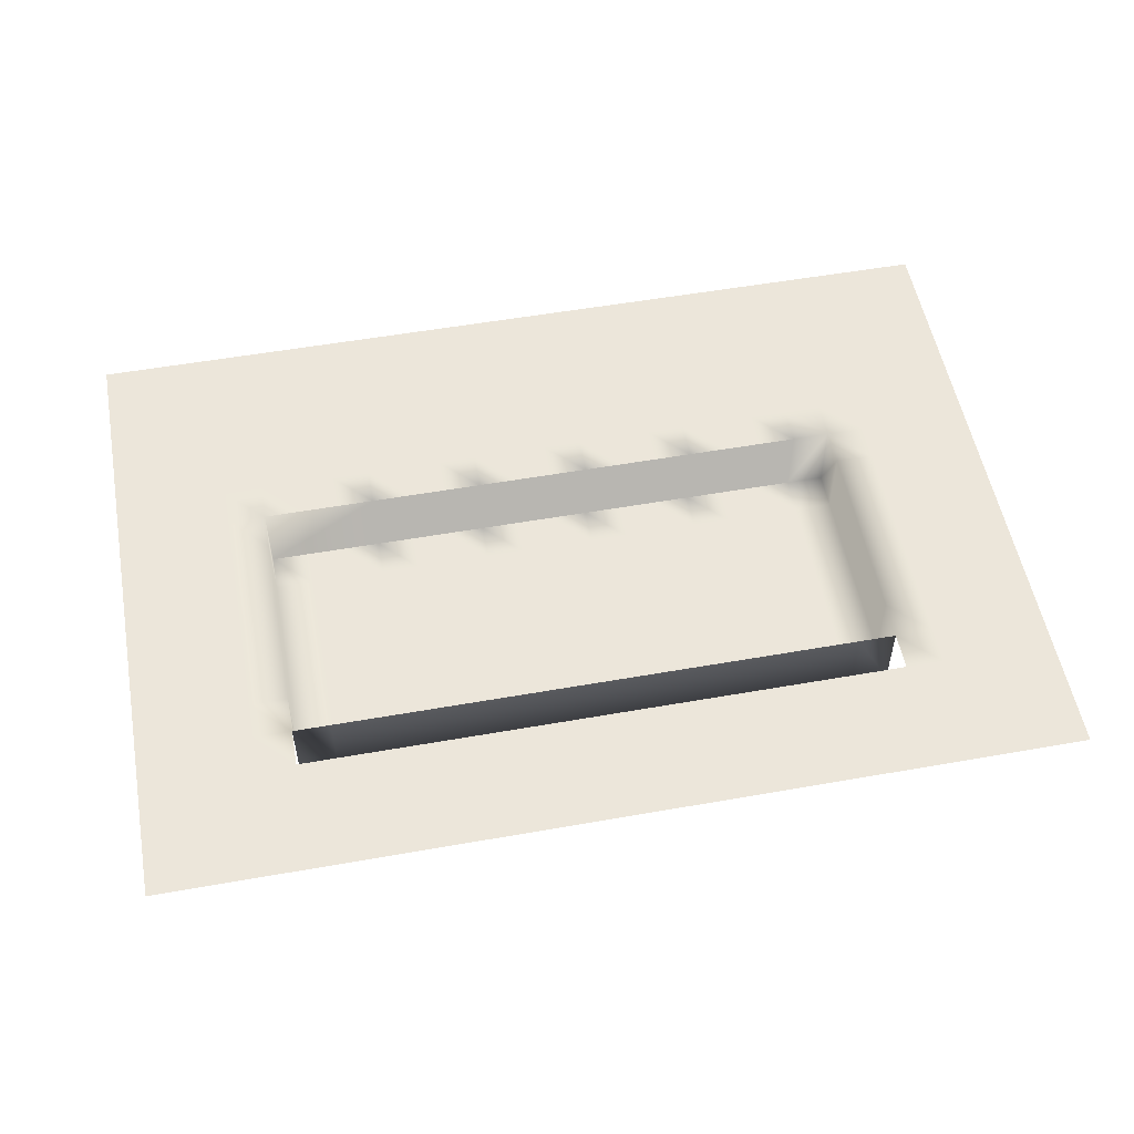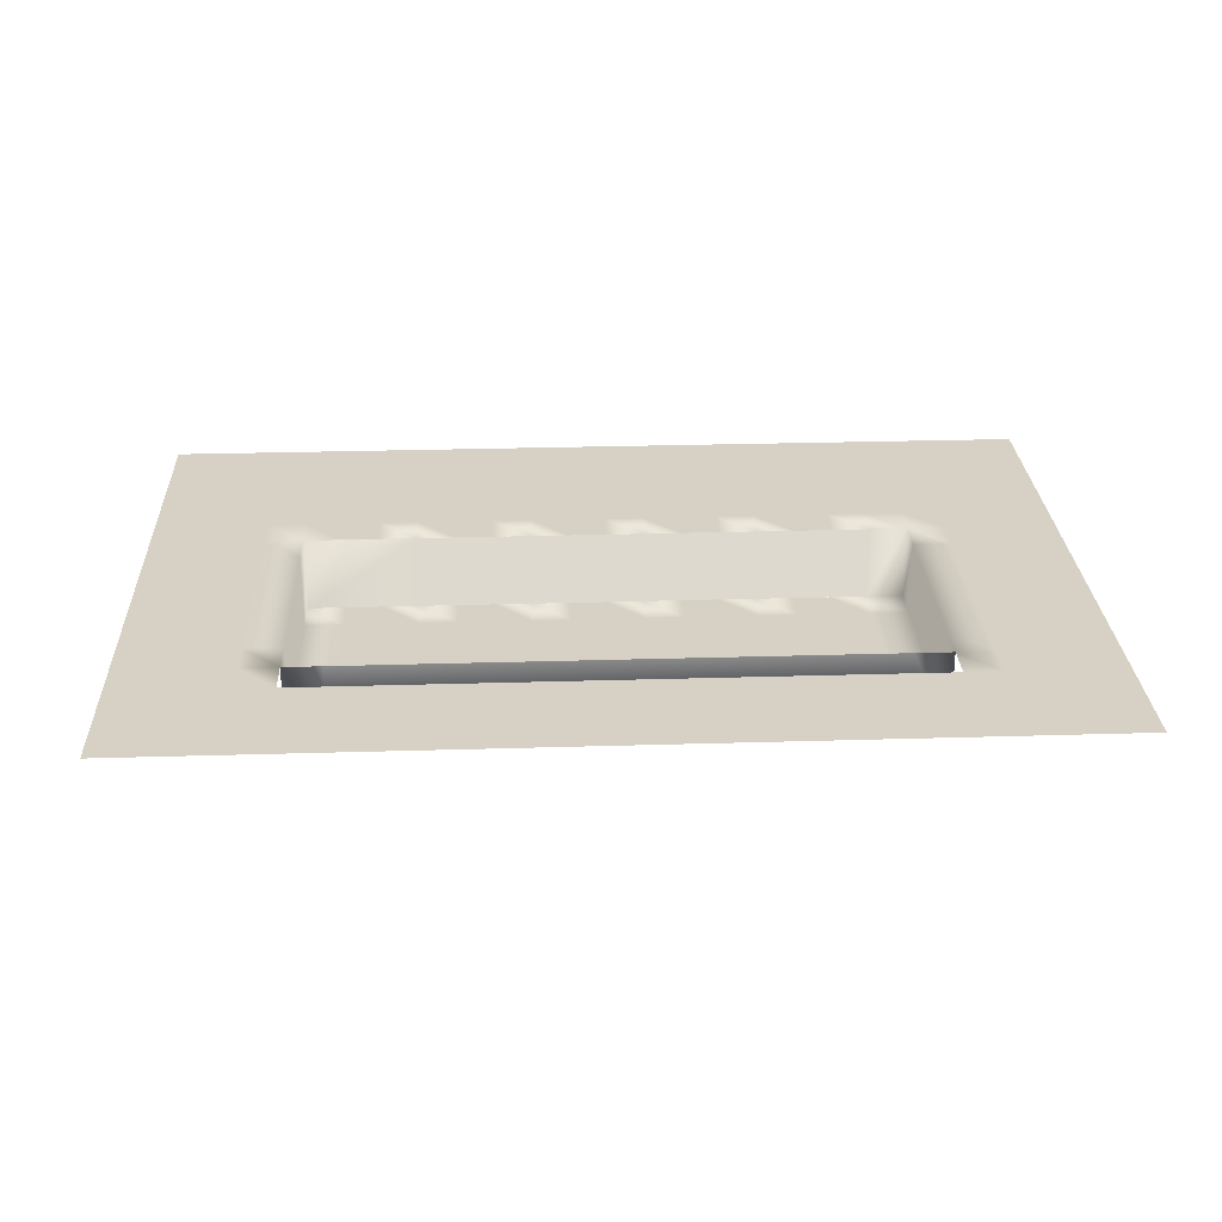
<metadata>
{"format":"obj","ext":"obj","renderer":"f3d","projection":"perspective","resolution":1024,"background":"white","views":[{"elev":54.3,"azim":-10.6,"up":"+Y"},{"elev":27.0,"azim":-2.7,"up":"+Y"}]}
</metadata>
<code>
o Default
v -8 0 3
v -9 0 3
v -9 0 2
v -8 0 2
v -8 0 9
v -9 0 9
v -9 0 8
v -8 0 8
v 7 0 3
v 6 0 3
v 6 0 2
v 7 0 2
v 7 0 4
v 6 0 4
v 7 0 5
v 6 0 5
v 7 0 6
v 6 0 6
v 7 0 7
v 6 0 7
v 7 0 8
v 6 0 8
v 7 0 9
v 6 0 9
v -8 0 4
v -9 0 4
v -8 0 5
v -9 0 5
v -8 0 6
v -9 0 6
v -8 0 7
v -9 0 7
v -7 0 9
v -7 0 8
v -6 0 9
v -6 0 8
v -5 0 9
v -5 0 8
v -4 0 9
v -4 0 8
v -3 0 9
v -3 0 8
v -2 0 9
v -2 0 8
v -1 0 9
v -1 0 8
v 0 0 9
v 0 0 8
v 1 0 9
v 1 0 8
v 2 0 9
v 2 0 8
v 3 0 9
v 3 0 8
v 4 0 9
v 4 0 8
v 5 0 9
v 5 0 8
v -7 0 3
v -7 0 2
v -4 0 3
v -5 0 3
v -5 0 2
v -4 0 2
v -3 0 3
v -3 0 2
v -2 0 3
v -2 0 2
v -1 0 3
v -1 0 2
v 0 0 3
v 0 0 2
v 1 0 3
v 1 0 2
v 2 0 3
v 2 0 2
v 3 0 3
v 3 0 2
v 4 0 3
v 4 0 2
v 5 0 3
v 5 0 2
v -6 0 3
v -6 0 2
v -7 0 4
v -6 0 4
v -5 0 4
v -4 0 4
v -3 0 4
v -2 0 4
v -1 0 4
v 0 0 4
v 1 0 4
v 2 0 4
v 3 0 4
v 4 0 4
v 5 0 4
v 5 0 5
v 5 0 6
v 5 0 7
v 4 0 7
v 3 0 7
v 2 0 7
v 1 0 7
v 0 0 7
v -1 0 7
v -2 0 7
v -3 0 7
v -4 0 7
v -5 0 7
v -6 0 7
v -7 0 7
v -7 0 6
v -7 0 5
v -6 0 5
v -5 0 5
v -4 0 5
v -3 0 5
v -2 0 5
v -1 0 5
v 0 0 5
v 1 0 5
v 2 0 5
v 3 0 5
v 4 0 5
v 4 0 6
v 3 0 6
v 2 0 6
v 1 0 6
v 0 0 6
v -1 0 6
v -2 0 6
v -3 0 6
v -4 0 6
v -5 0 6
v -6 0 6
v -9 2 2
v -6 2 2
v -3 2 2
v 0 2 2
v 3 2 2
v 6 2 2
v 7 2 2
v -10 2 2
v -10 2 1
v -9 2 1
v -8 2 2
v -8 2 1
v -7 2 2
v -7 2 1
v -6 2 1
v -5 2 2
v -5 2 1
v -4 2 2
v -4 2 1
v -3 2 1
v -2 2 2
v -2 2 1
v -1 2 2
v -1 2 1
v 0 2 1
v 1 2 2
v 1 2 1
v 2 2 2
v 2 2 1
v 3 2 1
v 4 2 2
v 4 2 1
v 5 2 2
v 5 2 1
v 6 2 1
v 7 2 1
v 8 2 2
v 8 2 1
v 7 2 0
v 8 2 0
v 6 2 0
v 5 2 0
v 4 2 0
v 3 2 0
v 2 2 0
v 1 2 0
v 0 2 0
v -1 2 0
v -2 2 0
v -3 2 0
v -4 2 0
v -5 2 0
v -6 2 0
v -7 2 0
v -8 2 0
v -9 2 0
v -10 2 0
v -11 2 1
v -11 2 0
v -11 2 2
v 9 2 1
v 9 2 0
v 9 2 2
v 8 2 3
v 7 2 3
v 8 2 4
v 7 2 4
v 8 2 5
v 7 2 5
v 8 2 6
v 7 2 6
v 8 2 7
v 7 2 7
v 8 2 8
v 7 2 8
v 8 2 9
v 7 2 9
v 8 2 10
v 7 2 10
v -9 2 3
v -10 2 3
v -9 2 4
v -10 2 4
v -9 2 5
v -10 2 5
v -9 2 6
v -10 2 6
v -9 2 7
v -10 2 7
v -9 2 8
v -10 2 8
v -9 2 9
v -10 2 9
v -9 2 10
v -10 2 10
v 8 2 11
v 7 2 11
v -9 2 11
v -10 2 11
v 6 2 11
v 6 2 10
v 5 2 11
v 5 2 10
v 4 2 11
v 4 2 10
v 3 2 11
v 3 2 10
v 2 2 11
v 2 2 10
v 1 2 11
v 1 2 10
v 0 2 11
v 0 2 10
v -1 2 11
v -1 2 10
v -2 2 11
v -2 2 10
v -3 2 11
v -3 2 10
v -4 2 11
v -4 2 10
v -5 2 11
v -5 2 10
v -6 2 11
v -6 2 10
v -7 2 11
v -7 2 10
v -8 2 11
v -8 2 10
v 8 2 12
v 7 2 12
v 8 2 13
v 7 2 13
v 9 2 13
v 9 2 12
v 9 2 11
v 9 2 10
v 9 2 9
v 9 2 8
v 9 2 7
v 9 2 6
v 9 2 5
v 9 2 4
v 9 2 3
v 6 2 13
v 6 2 12
v 5 2 13
v 5 2 12
v 4 2 13
v 4 2 12
v 3 2 13
v 3 2 12
v 2 2 13
v 2 2 12
v 1 2 13
v 1 2 12
v 0 2 13
v 0 2 12
v -1 2 13
v -1 2 12
v -2 2 13
v -2 2 12
v -3 2 13
v -3 2 12
v -4 2 13
v -4 2 12
v -5 2 13
v -5 2 12
v -10 2 13
v -11 2 13
v -11 2 12
v -10 2 12
v -9 2 13
v -9 2 12
v -8 2 13
v -8 2 12
v -7 2 13
v -7 2 12
v -6 2 13
v -6 2 12
v -11 2 11
v -11 2 10
v -11 2 9
v -11 2 8
v -11 2 7
v -11 2 3
v 6 2 9
v 5 2 9
v 4 2 9
v 3 2 9
v 2 2 9
v 1 2 9
v 0 2 9
v -1 2 9
v -2 2 9
v -3 2 9
v -4 2 9
v -5 2 9
v -6 2 9
v -7 2 9
v -8 2 9
v 10 2 13
v 10 2 12
v 10 2 11
v 10 2 10
v 10 2 9
v 10 2 8
v 10 2 7
v 10 2 6
v 10 2 5
v 10 2 4
v 10 2 3
v 10 2 2
v 11 2 3
v 11 2 2
v 10 2 1
v 10 2 0
v 9 2 -1
v 10 2 -1
v 11 2 0
v 11 2 -1
v 10 2 -2
v 11 2 -2
v 10 2 -3
v 11 2 -3
v 10 2 -4
v 11 2 -4
v 9 2 -3
v 9 2 -4
v 9 2 -2
v 8 2 -2
v 8 2 -3
v 7 2 -2
v 7 2 -3
v 6 2 -2
v 6 2 -3
v 5 2 -2
v 5 2 -3
v 4 2 -2
v 4 2 -3
v 3 2 -2
v 3 2 -3
v 2 2 -2
v 2 2 -3
v 1 2 -2
v 1 2 -3
v 0 2 -2
v 0 2 -3
v -1 2 -2
v -1 2 -3
v 1 2 -4
v 2 2 -4
v 3 2 -4
v 4 2 -4
v 5 2 -4
v 6 2 -4
v 7 2 -4
v 8 2 -4
v 11 2 1
v 11 2 4
v 11 2 5
v 11 2 6
v 11 2 7
v 11 2 8
v 11 2 9
v 11 2 10
v 11 2 11
v 11 2 12
v 11 2 13
v -12 2 13
v -12 2 12
v -12 2 11
v -12 2 10
v -12 2 9
v -12 2 8
v -12 2 7
v -12 2 2
v -12 2 1
v -12 2 0
v -12 2 -1
v -11 2 -1
v -12 2 -2
v -11 2 -2
v -11 2 -3
v -12 2 -3
v -12 2 -4
v -11 2 -4
v -12 2 3
v -11 2 4
v -11 2 5
v -11 2 6
v -12 2 6
v -12 2 5
v -12 2 4
v -10 2 -3
v -10 2 -4
v -9 2 -3
v -9 2 -4
v -8 2 -3
v -8 2 -4
v -7 2 -3
v -7 2 -4
v -5 2 -3
v -6 2 -3
v -6 2 -4
v -5 2 -4
v -4 2 -3
v -4 2 -4
v -3 2 -3
v -3 2 -4
v -2 2 -3
v -2 2 -4
v -1 2 -4
v 0 2 -4
v 8 2 -1
v 7 2 -1
v 6 2 -1
v 5 2 -1
v 4 2 -1
v 3 2 -1
v 2 2 -1
v 1 2 -1
v 0 2 -1
v -1 2 -1
v -2 2 -1
v -3 2 -1
v -4 2 -1
v -5 2 -1
v -6 2 -1
v -7 2 -1
v -8 2 -1
v -9 2 -1
v -10 2 -1
v -10 2 -2
v -9 2 -2
v -8 2 -2
v -7 2 -2
v -6 2 -2
v -5 2 -2
v -4 2 -2
v -3 2 -2
v -2 2 -2
v -13 2 13
v -13 2 12
v -13 2 11
v -13 2 10
v -13 2 9
v -13 2 8
v -13 2 7
v -13 2 6
v -13 2 5
v -13 2 4
v -13 2 3
v -13 2 2
v -13 2 1
v -13 2 0
v -13 2 -1
v -13 2 -2
v -13 2 -3
v -13 2 -4
g Scene
f 1 3 2
f 1 4 3
f 5 7 6
f 5 8 7
f 9 11 10
f 9 12 11
f 13 10 14
f 13 9 10
f 15 14 16
f 15 13 14
f 17 16 18
f 17 15 16
f 19 18 20
f 19 17 18
f 21 20 22
f 21 19 20
f 23 22 24
f 23 21 22
f 25 2 26
f 25 1 2
f 27 26 28
f 27 25 26
f 29 28 30
f 29 27 28
f 31 30 32
f 31 29 30
f 8 32 7
f 8 31 32
f 33 8 5
f 33 34 8
f 35 34 33
f 35 36 34
f 37 36 35
f 37 38 36
f 39 38 37
f 39 40 38
f 41 40 39
f 41 42 40
f 43 42 41
f 43 44 42
f 45 44 43
f 45 46 44
f 47 46 45
f 47 48 46
f 49 48 47
f 49 50 48
f 51 50 49
f 51 52 50
f 53 52 51
f 53 54 52
f 55 54 53
f 55 56 54
f 57 56 55
f 57 58 56
f 24 58 57
f 24 22 58
f 59 4 1
f 59 60 4
f 61 63 62
f 61 64 63
f 65 64 61
f 65 66 64
f 67 66 65
f 67 68 66
f 69 68 67
f 69 70 68
f 71 70 69
f 71 72 70
f 73 72 71
f 73 74 72
f 75 74 73
f 75 76 74
f 77 76 75
f 77 78 76
f 79 78 77
f 79 80 78
f 81 80 79
f 81 82 80
f 10 82 81
f 10 11 82
f 62 84 83
f 62 63 84
f 83 60 59
f 83 84 60
f 85 1 25
f 85 59 1
f 86 59 85
f 86 83 59
f 87 83 86
f 87 62 83
f 88 62 87
f 88 61 62
f 89 61 88
f 89 65 61
f 90 65 89
f 90 67 65
f 91 67 90
f 91 69 67
f 92 69 91
f 92 71 69
f 93 71 92
f 93 73 71
f 94 73 93
f 94 75 73
f 95 75 94
f 95 77 75
f 96 77 95
f 96 79 77
f 97 79 96
f 97 81 79
f 14 81 97
f 14 10 81
f 16 97 98
f 16 14 97
f 18 98 99
f 18 16 98
f 20 99 100
f 20 18 99
f 22 100 58
f 22 20 100
f 58 101 56
f 58 100 101
f 56 102 54
f 56 101 102
f 54 103 52
f 54 102 103
f 52 104 50
f 52 103 104
f 50 105 48
f 50 104 105
f 48 106 46
f 48 105 106
f 46 107 44
f 46 106 107
f 44 108 42
f 44 107 108
f 42 109 40
f 42 108 109
f 40 110 38
f 40 109 110
f 38 111 36
f 38 110 111
f 36 112 34
f 36 111 112
f 34 31 8
f 34 112 31
f 112 29 31
f 112 113 29
f 113 27 29
f 113 114 27
f 114 25 27
f 114 85 25
f 115 85 114
f 115 86 85
f 116 86 115
f 116 87 86
f 117 87 116
f 117 88 87
f 118 88 117
f 118 89 88
f 119 89 118
f 119 90 89
f 120 90 119
f 120 91 90
f 121 91 120
f 121 92 91
f 122 92 121
f 122 93 92
f 123 93 122
f 123 94 93
f 124 94 123
f 124 95 94
f 125 95 124
f 125 96 95
f 98 96 125
f 98 97 96
f 99 125 126
f 99 98 125
f 100 126 101
f 100 99 126
f 101 127 102
f 101 126 127
f 102 128 103
f 102 127 128
f 103 129 104
f 103 128 129
f 104 130 105
f 104 129 130
f 105 131 106
f 105 130 131
f 106 132 107
f 106 131 132
f 107 133 108
f 107 132 133
f 108 134 109
f 108 133 134
f 109 135 110
f 109 134 135
f 110 136 111
f 110 135 136
f 136 114 113
f 136 115 114
f 135 115 136
f 135 116 115
f 134 116 135
f 134 117 116
f 133 117 134
f 133 118 117
f 132 118 133
f 132 119 118
f 131 119 132
f 131 120 119
f 130 120 131
f 130 121 120
f 129 121 130
f 129 122 121
f 128 122 129
f 128 123 122
f 127 123 128
f 127 124 123
f 126 124 127
f 126 125 124
f 111 113 112
f 111 136 113
f 3 138 137
f 3 84 138
f 84 139 138
f 84 66 139
f 66 140 139
f 66 72 140
f 72 141 140
f 72 78 141
f 78 142 141
f 78 11 142
f 11 143 142
f 11 12 143
f 137 145 144
f 137 146 145
f 147 146 137
f 147 148 146
f 149 148 147
f 149 150 148
f 138 150 149
f 138 151 150
f 152 151 138
f 152 153 151
f 154 153 152
f 154 155 153
f 139 155 154
f 139 156 155
f 157 156 139
f 157 158 156
f 159 158 157
f 159 160 158
f 140 160 159
f 140 161 160
f 162 161 140
f 162 163 161
f 164 163 162
f 164 165 163
f 141 165 164
f 141 166 165
f 167 166 141
f 167 168 166
f 169 168 167
f 169 170 168
f 142 170 169
f 142 171 170
f 143 171 142
f 143 172 171
f 173 172 143
f 173 174 172
f 174 175 172
f 174 176 175
f 172 177 171
f 172 175 177
f 171 178 170
f 171 177 178
f 170 179 168
f 170 178 179
f 168 180 166
f 168 179 180
f 166 181 165
f 166 180 181
f 165 182 163
f 165 181 182
f 163 183 161
f 163 182 183
f 161 184 160
f 161 183 184
f 160 185 158
f 160 184 185
f 158 186 156
f 158 185 186
f 156 187 155
f 156 186 187
f 155 188 153
f 155 187 188
f 153 189 151
f 153 188 189
f 151 190 150
f 151 189 190
f 150 191 148
f 150 190 191
f 148 192 146
f 148 191 192
f 146 193 145
f 146 192 193
f 145 195 194
f 145 193 195
f 144 194 196
f 144 145 194
f 197 176 174
f 197 198 176
f 199 174 173
f 199 197 174
f 200 143 201
f 200 173 143
f 202 201 203
f 202 200 201
f 204 203 205
f 204 202 203
f 206 205 207
f 206 204 205
f 208 207 209
f 208 206 207
f 210 209 211
f 210 208 209
f 212 211 213
f 212 210 211
f 214 213 215
f 214 212 213
f 216 144 217
f 216 137 144
f 218 217 219
f 218 216 217
f 220 219 221
f 220 218 219
f 222 221 223
f 222 220 221
f 224 223 225
f 224 222 223
f 226 225 227
f 226 224 225
f 228 227 229
f 228 226 227
f 230 229 231
f 230 228 229
f 232 215 233
f 232 214 215
f 234 231 235
f 234 230 231
f 233 237 236
f 233 215 237
f 236 239 238
f 236 237 239
f 238 241 240
f 238 239 241
f 240 243 242
f 240 241 243
f 242 245 244
f 242 243 245
f 244 247 246
f 244 245 247
f 246 249 248
f 246 247 249
f 248 251 250
f 248 249 251
f 250 253 252
f 250 251 253
f 252 255 254
f 252 253 255
f 254 257 256
f 254 255 257
f 256 259 258
f 256 257 259
f 258 261 260
f 258 259 261
f 260 263 262
f 260 261 263
f 262 265 264
f 262 263 265
f 264 230 234
f 264 265 230
f 266 233 267
f 266 232 233
f 268 267 269
f 268 266 267
f 270 266 268
f 270 271 266
f 271 232 266
f 271 272 232
f 272 214 232
f 272 273 214
f 273 212 214
f 273 274 212
f 274 210 212
f 274 275 210
f 275 208 210
f 275 276 208
f 276 206 208
f 276 277 206
f 277 204 206
f 277 278 204
f 278 202 204
f 278 279 202
f 279 200 202
f 279 280 200
f 280 173 200
f 280 199 173
f 269 282 281
f 269 267 282
f 281 284 283
f 281 282 284
f 283 286 285
f 283 284 286
f 285 288 287
f 285 286 288
f 287 290 289
f 287 288 290
f 289 292 291
f 289 290 292
f 291 294 293
f 291 292 294
f 293 296 295
f 293 294 296
f 295 298 297
f 295 296 298
f 297 300 299
f 297 298 300
f 299 302 301
f 299 300 302
f 301 304 303
f 301 302 304
f 305 307 306
f 305 308 307
f 309 308 305
f 309 310 308
f 311 310 309
f 311 312 310
f 313 312 311
f 313 314 312
f 315 314 313
f 315 316 314
f 303 316 315
f 303 304 316
f 294 250 296
f 294 248 250
f 292 248 294
f 292 246 248
f 290 246 292
f 290 244 246
f 288 244 290
f 288 242 244
f 286 242 288
f 286 240 242
f 284 240 286
f 284 238 240
f 282 238 284
f 282 236 238
f 267 236 282
f 267 233 236
f 296 252 298
f 296 250 252
f 298 254 300
f 298 252 254
f 300 256 302
f 300 254 256
f 302 258 304
f 302 256 258
f 304 260 316
f 304 258 260
f 316 262 314
f 316 260 262
f 314 264 312
f 314 262 264
f 312 234 310
f 312 264 234
f 310 235 308
f 310 234 235
f 308 317 307
f 308 235 317
f 235 318 317
f 235 231 318
f 231 319 318
f 231 229 319
f 229 320 319
f 229 227 320
f 227 321 320
f 227 225 321
f 217 196 322
f 217 144 196
f 12 201 143
f 12 9 201
f 9 203 201
f 9 13 203
f 13 205 203
f 13 15 205
f 15 207 205
f 15 17 207
f 17 209 207
f 17 19 209
f 19 211 209
f 19 21 211
f 21 213 211
f 21 23 213
f 23 323 213
f 23 24 323
f 24 324 323
f 24 57 324
f 57 325 324
f 57 55 325
f 55 326 325
f 55 53 326
f 53 327 326
f 53 51 327
f 51 328 327
f 51 49 328
f 49 329 328
f 49 47 329
f 47 330 329
f 47 45 330
f 45 331 330
f 45 43 331
f 43 332 331
f 43 41 332
f 41 333 332
f 41 39 333
f 39 334 333
f 39 37 334
f 37 335 334
f 37 35 335
f 35 336 335
f 35 33 336
f 33 337 336
f 33 5 337
f 5 228 337
f 5 6 228
f 6 226 228
f 6 7 226
f 7 224 226
f 7 32 224
f 32 222 224
f 32 30 222
f 30 220 222
f 30 28 220
f 28 218 220
f 28 26 218
f 26 216 218
f 26 2 216
f 2 137 216
f 2 3 137
f 338 271 270
f 338 339 271
f 339 272 271
f 339 340 272
f 340 273 272
f 340 341 273
f 341 274 273
f 341 342 274
f 342 275 274
f 342 343 275
f 343 276 275
f 343 344 276
f 344 277 276
f 344 345 277
f 345 278 277
f 345 346 278
f 346 279 278
f 346 347 279
f 347 280 279
f 347 348 280
f 348 199 280
f 348 349 199
f 350 349 348
f 350 351 349
f 349 197 199
f 349 352 197
f 352 198 197
f 352 353 198
f 353 354 198
f 353 355 354
f 356 355 353
f 356 357 355
f 357 358 355
f 357 359 358
f 359 360 358
f 359 361 360
f 361 362 360
f 361 363 362
f 360 365 364
f 360 362 365
f 358 364 366
f 358 360 364
f 366 368 367
f 366 364 368
f 367 370 369
f 367 368 370
f 369 372 371
f 369 370 372
f 371 374 373
f 371 372 374
f 373 376 375
f 373 374 376
f 375 378 377
f 375 376 378
f 377 380 379
f 377 378 380
f 379 382 381
f 379 380 382
f 381 384 383
f 381 382 384
f 383 386 385
f 383 384 386
f 380 387 382
f 380 388 387
f 378 388 380
f 378 389 388
f 376 389 378
f 376 390 389
f 374 390 376
f 374 391 390
f 372 391 374
f 372 392 391
f 370 392 372
f 370 393 392
f 368 393 370
f 368 394 393
f 364 394 368
f 364 365 394
f 395 353 352
f 395 356 353
f 351 352 349
f 351 395 352
f 396 348 347
f 396 350 348
f 397 347 346
f 397 396 347
f 398 346 345
f 398 397 346
f 399 345 344
f 399 398 345
f 400 344 343
f 400 399 344
f 401 343 342
f 401 400 343
f 402 342 341
f 402 401 342
f 403 341 340
f 403 402 341
f 404 340 339
f 404 403 340
f 405 339 338
f 405 404 339
f 306 407 406
f 306 307 407
f 307 408 407
f 307 317 408
f 317 409 408
f 317 318 409
f 318 410 409
f 318 319 410
f 319 411 410
f 319 320 411
f 320 412 411
f 320 321 412
f 196 414 413
f 196 194 414
f 194 415 414
f 194 195 415
f 195 416 415
f 195 417 416
f 417 418 416
f 417 419 418
f 420 422 421
f 420 423 422
f 419 421 418
f 419 420 421
f 322 413 424
f 322 196 413
f 219 322 425
f 219 217 322
f 221 425 426
f 221 219 425
f 223 426 427
f 223 221 426
f 225 427 321
f 225 223 427
f 321 428 412
f 321 427 428
f 427 429 428
f 427 426 429
f 426 430 429
f 426 425 430
f 425 424 430
f 425 322 424
f 431 423 420
f 431 432 423
f 433 432 431
f 433 434 432
f 435 434 433
f 435 436 434
f 437 436 435
f 437 438 436
f 439 441 440
f 439 442 441
f 443 442 439
f 443 444 442
f 445 444 443
f 445 446 444
f 447 446 445
f 447 448 446
f 386 448 447
f 386 449 448
f 384 449 386
f 384 450 449
f 382 450 384
f 382 387 450
f 440 438 437
f 440 441 438
f 198 451 176
f 198 354 451
f 176 452 175
f 176 451 452
f 175 453 177
f 175 452 453
f 177 454 178
f 177 453 454
f 178 455 179
f 178 454 455
f 179 456 180
f 179 455 456
f 180 457 181
f 180 456 457
f 181 458 182
f 181 457 458
f 182 459 183
f 182 458 459
f 183 460 184
f 183 459 460
f 184 461 185
f 184 460 461
f 185 462 186
f 185 461 462
f 186 463 187
f 186 462 463
f 187 464 188
f 187 463 464
f 188 465 189
f 188 464 465
f 189 466 190
f 189 465 466
f 190 467 191
f 190 466 467
f 191 468 192
f 191 467 468
f 192 469 193
f 192 468 469
f 193 417 195
f 193 469 417
f 469 419 417
f 469 470 419
f 470 420 419
f 470 431 420
f 471 431 470
f 471 433 431
f 472 433 471
f 472 435 433
f 473 435 472
f 473 437 435
f 474 437 473
f 474 440 437
f 475 440 474
f 475 439 440
f 476 439 475
f 476 443 439
f 477 443 476
f 477 445 443
f 478 445 477
f 478 447 445
f 385 447 478
f 385 386 447
f 468 470 469
f 468 471 470
f 467 471 468
f 467 472 471
f 466 472 467
f 466 473 472
f 465 473 466
f 465 474 473
f 464 474 465
f 464 475 474
f 462 476 463
f 462 477 476
f 461 477 462
f 461 478 477
f 453 373 454
f 453 371 373
f 452 371 453
f 452 369 371
f 451 369 452
f 451 367 369
f 354 367 451
f 354 366 367
f 355 366 354
f 355 358 366
f 455 377 456
f 455 375 377
f 456 379 457
f 456 377 379
f 457 381 458
f 457 379 381
f 458 383 459
f 458 381 383
f 459 385 460
f 459 383 385
f 460 478 461
f 460 385 478
f 463 475 464
f 463 476 475
f 454 375 455
f 454 373 375
f 406 480 479
f 406 407 480
f 407 481 480
f 407 408 481
f 408 482 481
f 408 409 482
f 409 483 482
f 409 410 483
f 410 484 483
f 410 411 484
f 411 485 484
f 411 412 485
f 412 486 485
f 412 428 486
f 428 487 486
f 428 429 487
f 429 488 487
f 429 430 488
f 430 489 488
f 430 424 489
f 424 490 489
f 424 413 490
f 413 491 490
f 413 414 491
f 414 492 491
f 414 415 492
f 415 493 492
f 415 416 493
f 416 494 493
f 416 418 494
f 418 495 494
f 418 421 495
f 421 496 495
f 421 422 496

</code>
